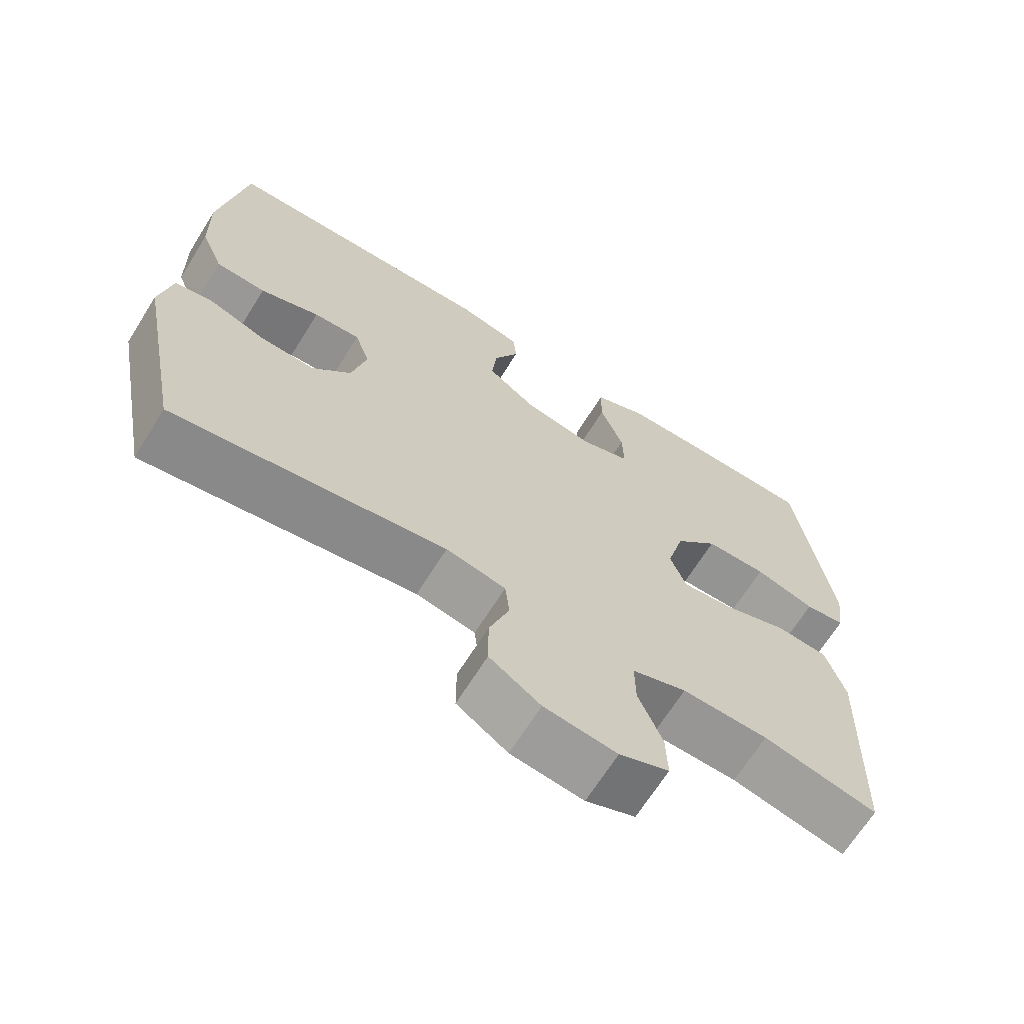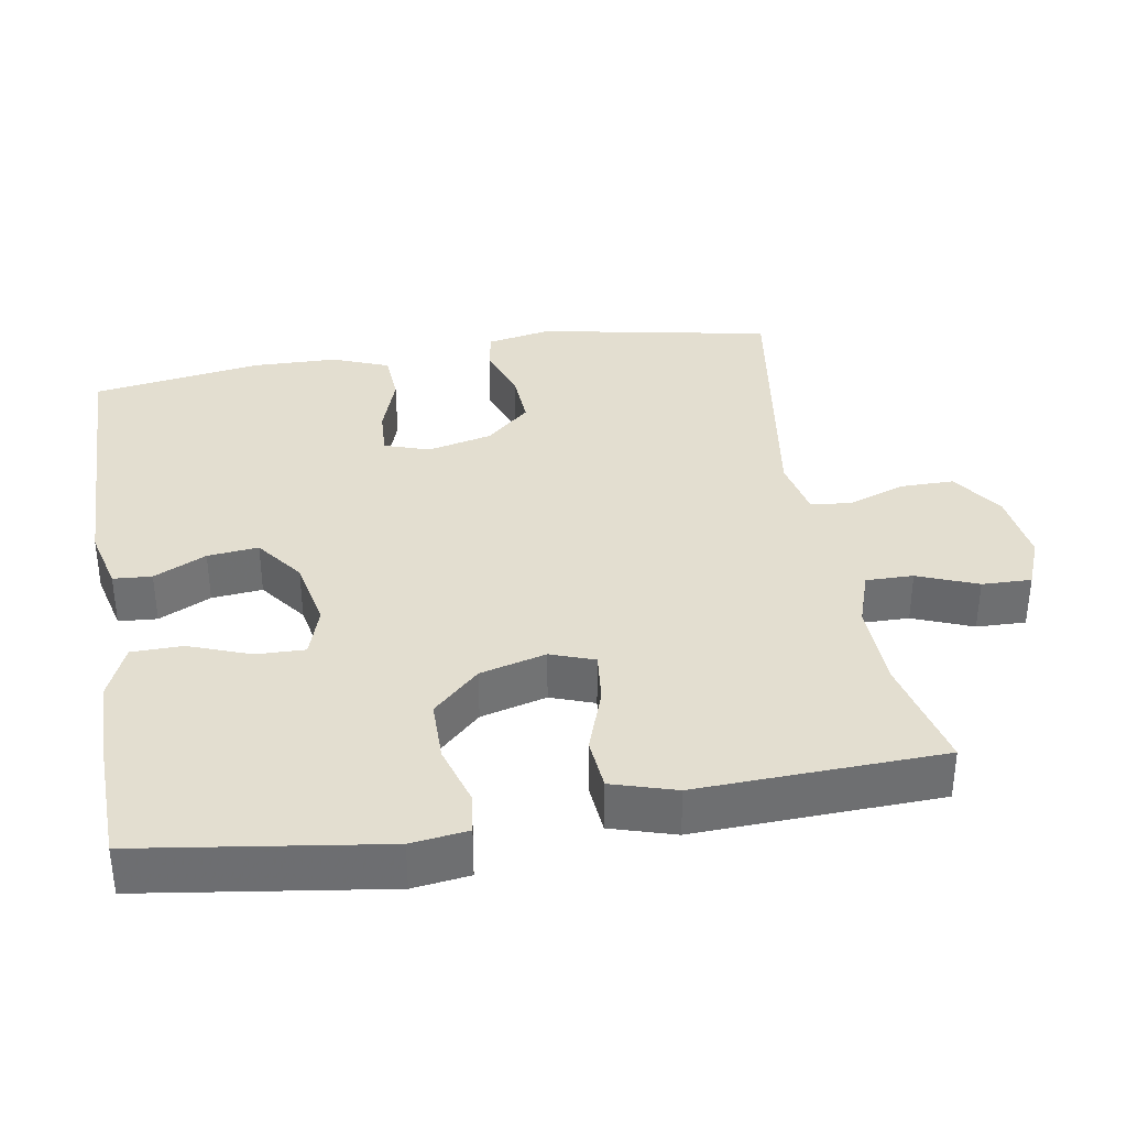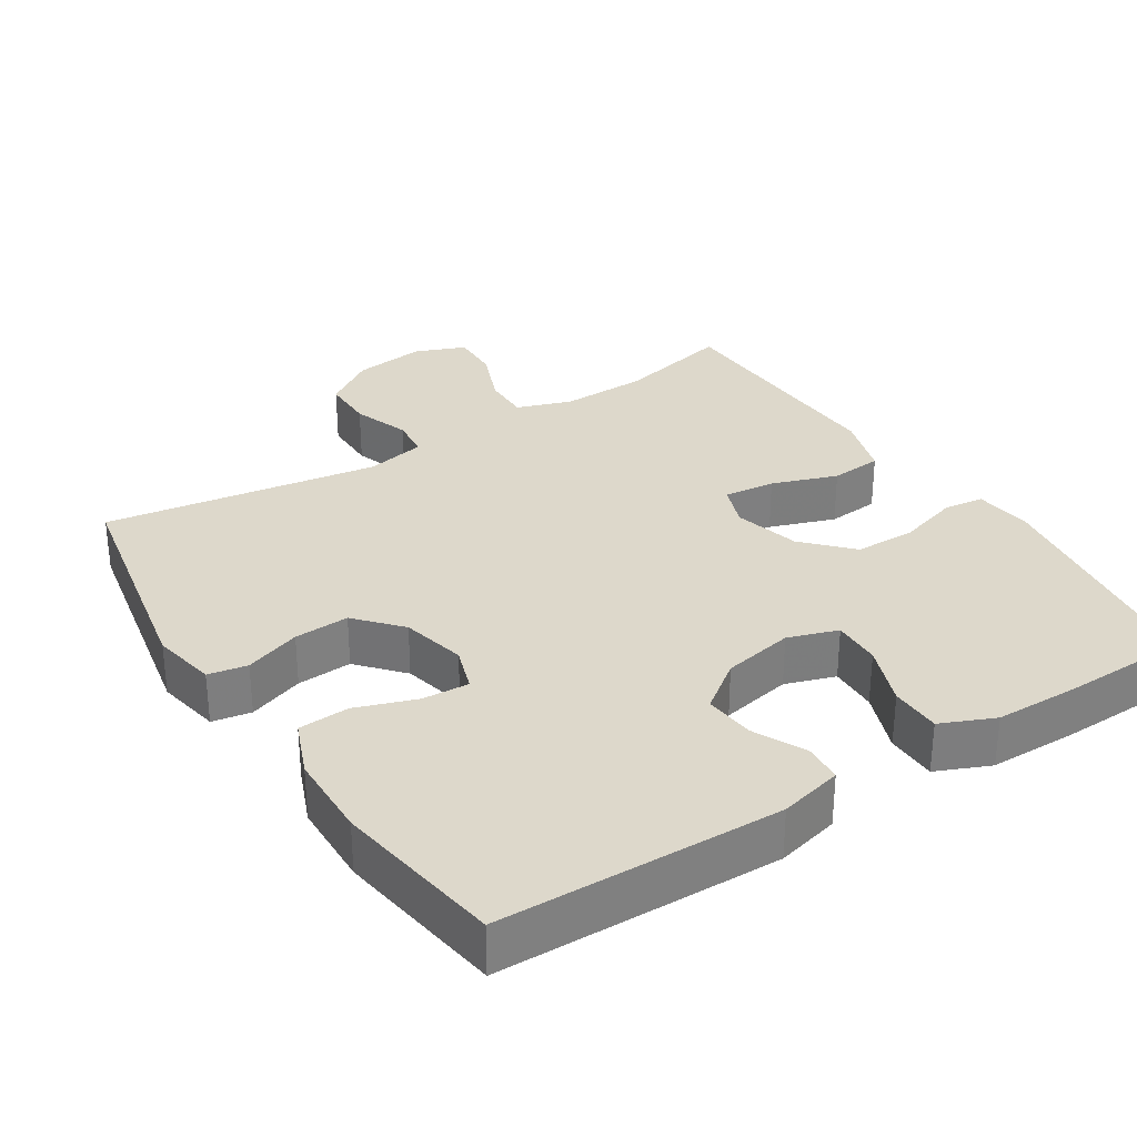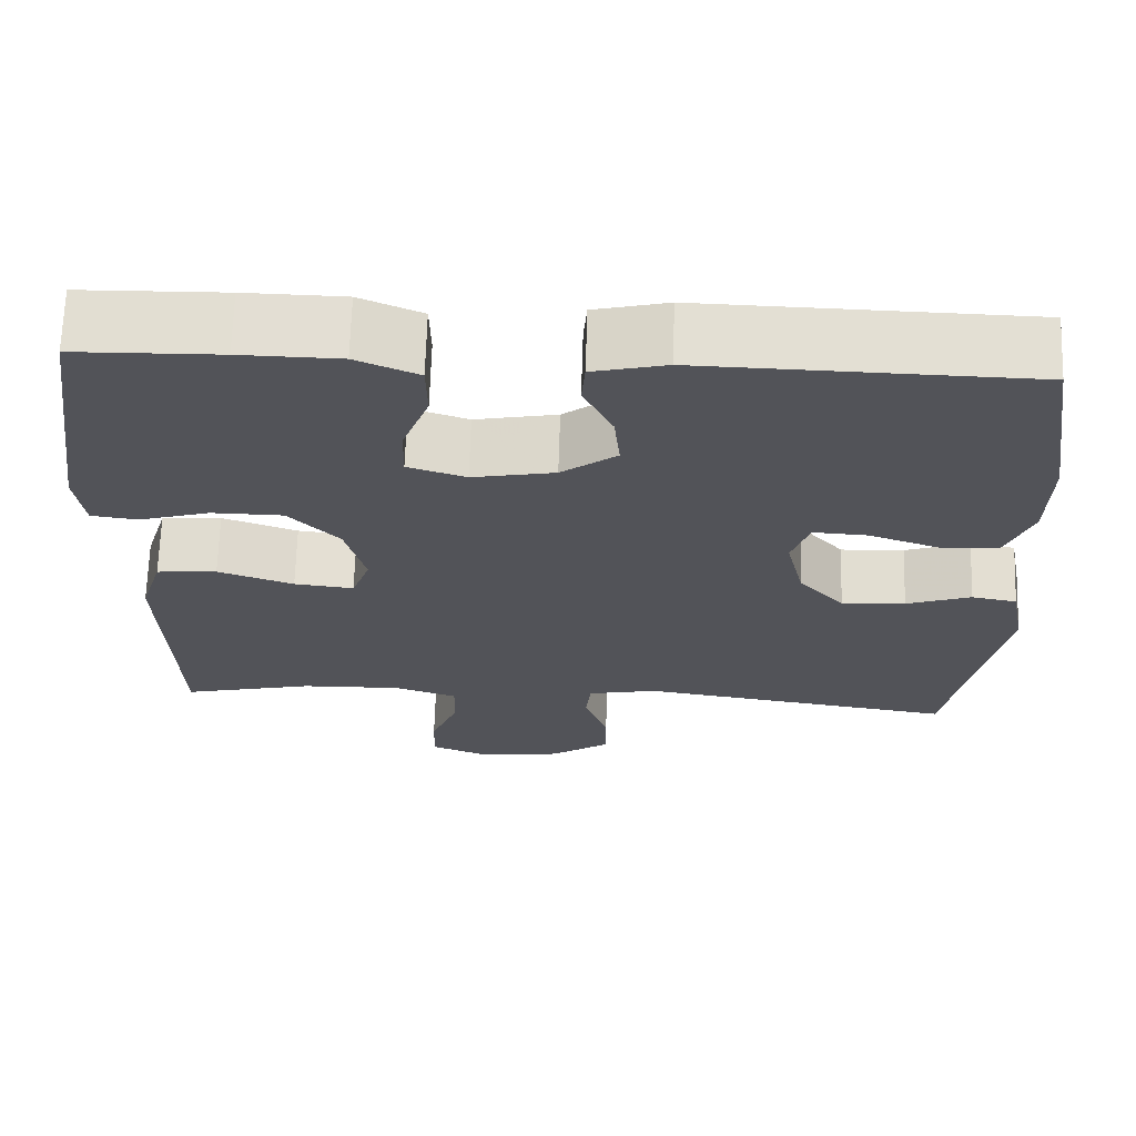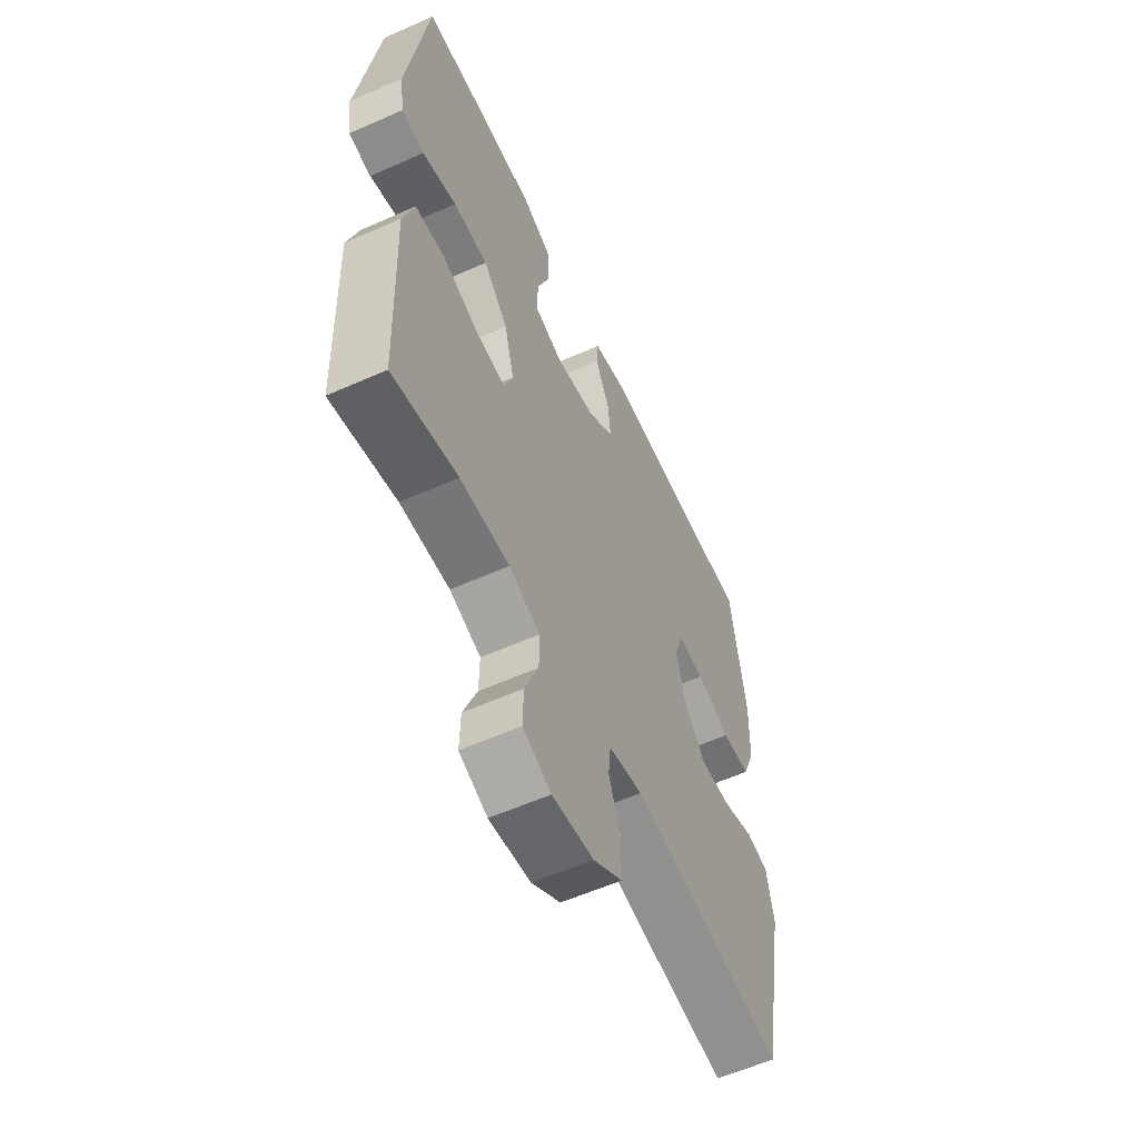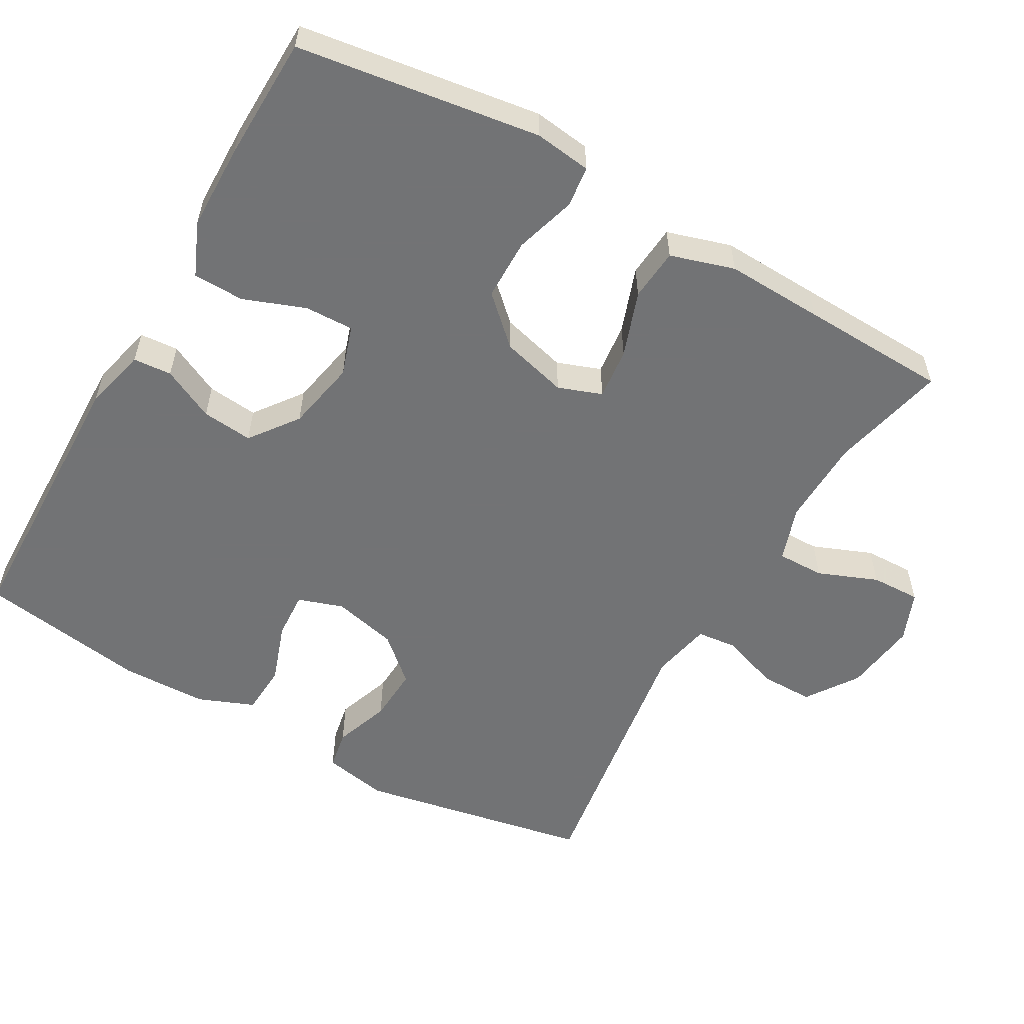
<metadata>
{"format":"obj","ext":"obj","renderer":"f3d","projection":"perspective","resolution":1024,"background":"white","views":[{"elev":-67.3,"azim":-32.0,"up":"+Z"},{"elev":35.8,"azim":80.3,"up":"+Y"},{"elev":31.3,"azim":-32.6,"up":"+Y"},{"elev":67.5,"azim":-178.2,"up":"+Z"},{"elev":-58.2,"azim":114.7,"up":"+Z"},{"elev":-55.9,"azim":60.2,"up":"+Y"}]}
</metadata>
<code>
v -0.5 0.07 -0.5
v -0.562 0.07 -0.179
v -0.545 0.07 -0.09
v -0.491 0.07 -0.08
v -0.414 0.07 -0.107
v -0.338 0.07 -0.111
v -0.284 0.07 -0.05
v -0.263 0.07 0.039
v -0.284 0.07 0.101
v -0.349 0.07 0.097
v -0.432 0.07 0.068
v -0.502 0.07 0.072
v -0.533 0.07 0.149
v -0.536 0.07 0.267
v -0.5 0.07 0.5
v -0.112 0.07 0.509
v -0.025 0.07 0.488
v -0.021 0.07 0.435
v -0.056 0.07 0.363
v -0.063 0.07 0.293
v 0.003 0.07 0.244
v 0.101 0.07 0.225
v 0.17 0.07 0.248
v 0.168 0.07 0.315
v 0.136 0.07 0.4
v 0.137 0.07 0.47
v 0.211 0.07 0.502
v 0.329 0.07 0.504
v 0.5 0.07 0.5
v 0.549 0.07 0.167
v 0.539 0.07 0.089
v 0.483 0.07 0.082
v 0.399 0.07 0.107
v 0.314 0.07 0.106
v 0.254 0.07 0.042
v 0.23 0.07 -0.049
v 0.252 0.07 -0.109
v 0.323 0.07 -0.101
v 0.413 0.07 -0.069
v 0.485 0.07 -0.075
v 0.512 0.07 -0.163
v 0.507 0.07 -0.297
v 0.5 0.07 -0.5
v 0.341 0.07 -0.463
v 0.221 0.07 -0.46
v 0.145 0.07 -0.486
v 0.146 0.07 -0.551
v 0.179 0.07 -0.633
v 0.181 0.07 -0.701
v 0.112 0.07 -0.729
v 0.011 0.07 -0.716
v -0.06 0.07 -0.668
v -0.06 0.07 -0.594
v -0.032 0.07 -0.515
v -0.038 0.07 -0.459
v -0.121 0.07 -0.442
v -0.5 0 -0.5
v -0.562 0 -0.179
v -0.545 0 -0.09
v -0.491 0 -0.08
v -0.414 0 -0.107
v -0.338 0 -0.111
v -0.284 0 -0.05
v -0.263 0 0.039
v -0.284 0 0.101
v -0.349 0 0.097
v -0.432 0 0.068
v -0.502 0 0.072
v -0.533 0 0.149
v -0.536 0 0.267
v -0.5 0 0.5
v -0.112 0 0.509
v -0.025 0 0.488
v -0.021 0 0.435
v -0.056 0 0.363
v -0.063 0 0.293
v 0.003 0 0.244
v 0.101 0 0.225
v 0.17 0 0.248
v 0.168 0 0.315
v 0.136 0 0.4
v 0.137 0 0.47
v 0.211 0 0.502
v 0.329 0 0.504
v 0.5 0 0.5
v 0.549 0 0.167
v 0.539 0 0.089
v 0.483 0 0.082
v 0.399 0 0.107
v 0.314 0 0.106
v 0.254 0 0.042
v 0.23 0 -0.049
v 0.252 0 -0.109
v 0.323 0 -0.101
v 0.413 0 -0.069
v 0.485 0 -0.075
v 0.512 0 -0.163
v 0.507 0 -0.297
v 0.5 0 -0.5
v 0.341 0 -0.463
v 0.221 0 -0.46
v 0.145 0 -0.486
v 0.146 0 -0.551
v 0.179 0 -0.633
v 0.181 0 -0.701
v 0.112 0 -0.729
v 0.011 0 -0.716
v -0.06 0 -0.668
v -0.06 0 -0.594
v -0.032 0 -0.515
v -0.038 0 -0.459
v -0.121 0 -0.442
f 51 52 53 54
f 51 54 55
f 50 51 55
f 47 48 49 50
f 46 47 50 55
f 45 46 55 56
f 42 43 44
f 42 44 45 56
f 38 39 40 41
f 37 38 41 42
f 30 31 32 33
f 30 33 34
f 29 30 34
f 28 29 34 35
f 24 25 26 27
f 23 24 27 28
f 16 17 18 19
f 16 19 20
f 15 16 20
f 14 15 20 21
f 10 11 12 13
f 9 10 13 14
f 2 3 4 5
f 2 5 6
f 1 2 6
f 37 42 56 1
f 23 28 35 36
f 22 23 36
f 9 14 21 22
f 8 9 22 36
f 7 8 36 37
f 1 6 7 37
f 110 109 108 107
f 111 110 107
f 111 107 106
f 106 105 104 103
f 111 106 103 102
f 112 111 102 101
f 100 99 98
f 112 101 100 98
f 97 96 95 94
f 98 97 94 93
f 89 88 87 86
f 90 89 86
f 90 86 85
f 91 90 85 84
f 83 82 81 80
f 84 83 80 79
f 75 74 73 72
f 76 75 72
f 76 72 71
f 77 76 71 70
f 69 68 67 66
f 70 69 66 65
f 61 60 59 58
f 62 61 58
f 62 58 57
f 57 112 98 93
f 92 91 84 79
f 92 79 78
f 78 77 70 65
f 92 78 65 64
f 93 92 64 63
f 93 63 62 57
f 1 57 58 2
f 2 58 59 3
f 3 59 60 4
f 4 60 61 5
f 5 61 62 6
f 6 62 63 7
f 7 63 64 8
f 8 64 65 9
f 9 65 66 10
f 10 66 67 11
f 11 67 68 12
f 12 68 69 13
f 13 69 70 14
f 14 70 71 15
f 15 71 72 16
f 16 72 73 17
f 17 73 74 18
f 18 74 75 19
f 19 75 76 20
f 20 76 77 21
f 21 77 78 22
f 22 78 79 23
f 23 79 80 24
f 24 80 81 25
f 25 81 82 26
f 26 82 83 27
f 27 83 84 28
f 28 84 85 29
f 29 85 86 30
f 30 86 87 31
f 31 87 88 32
f 32 88 89 33
f 33 89 90 34
f 34 90 91 35
f 35 91 92 36
f 36 92 93 37
f 37 93 94 38
f 38 94 95 39
f 39 95 96 40
f 40 96 97 41
f 41 97 98 42
f 42 98 99 43
f 43 99 100 44
f 44 100 101 45
f 45 101 102 46
f 46 102 103 47
f 47 103 104 48
f 48 104 105 49
f 49 105 106 50
f 50 106 107 51
f 51 107 108 52
f 52 108 109 53
f 53 109 110 54
f 54 110 111 55
f 55 111 112 56
f 56 112 57 1

</code>
